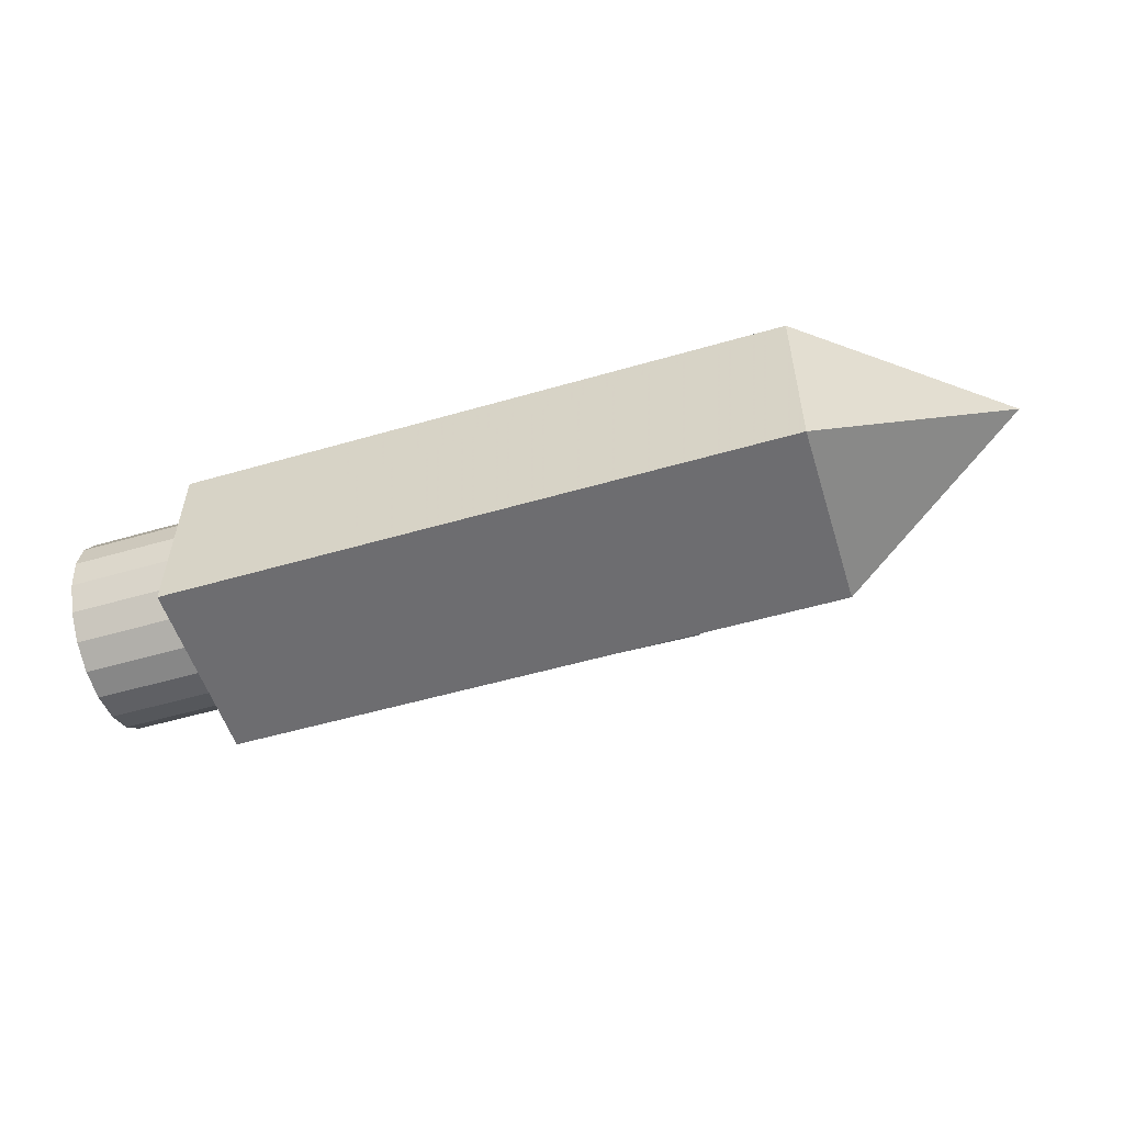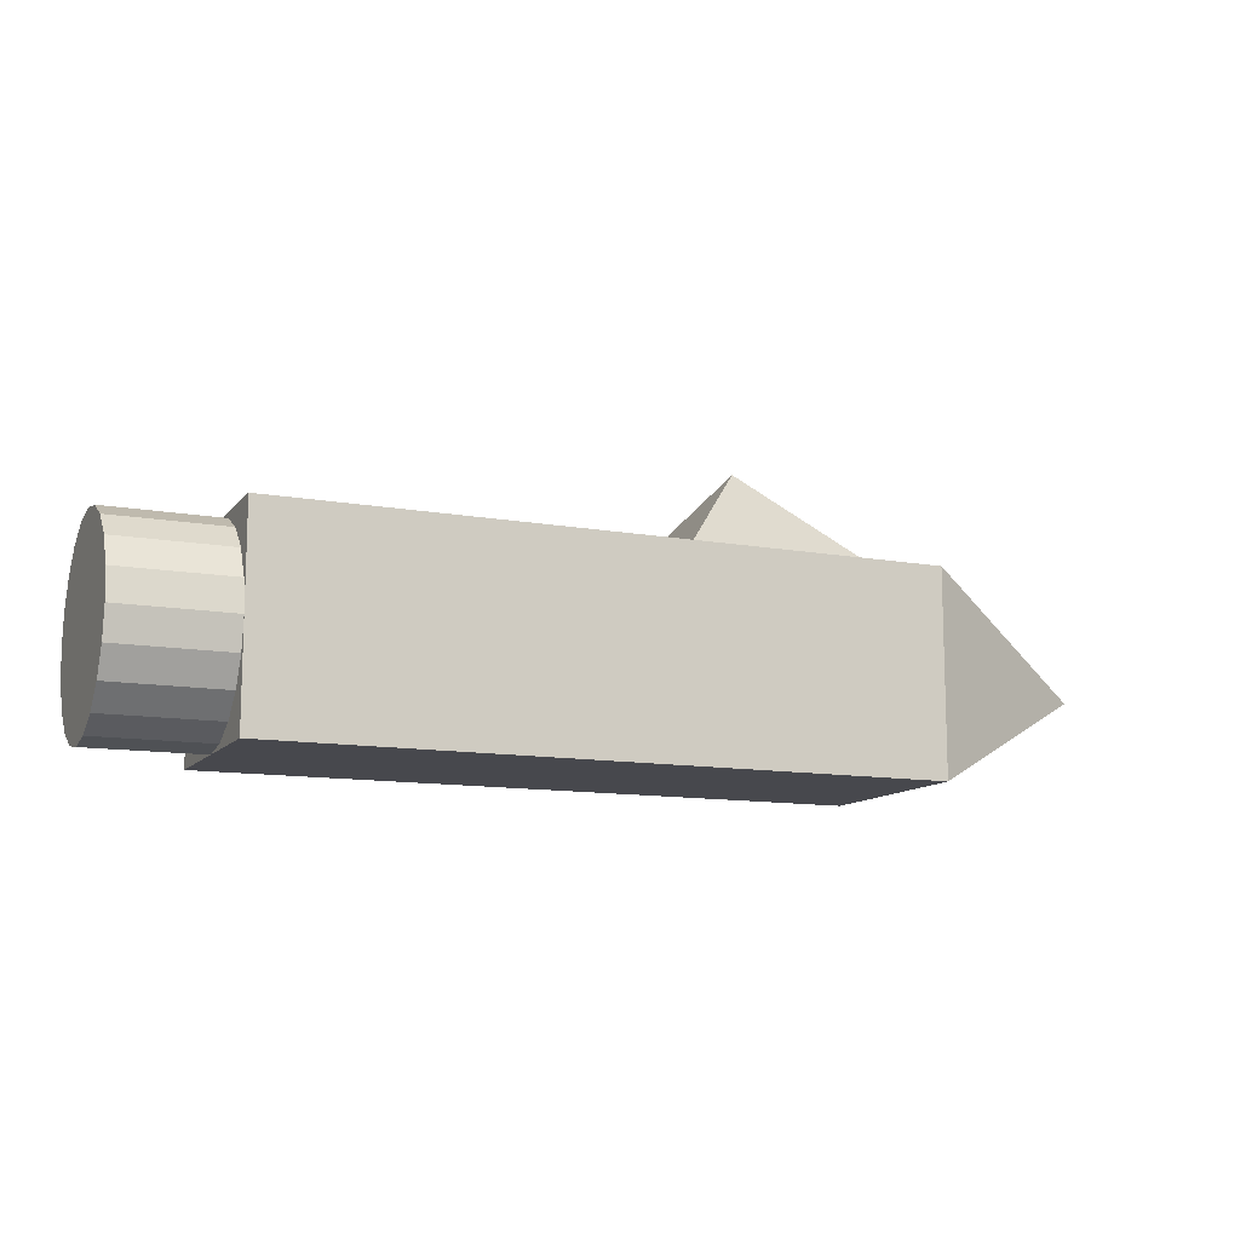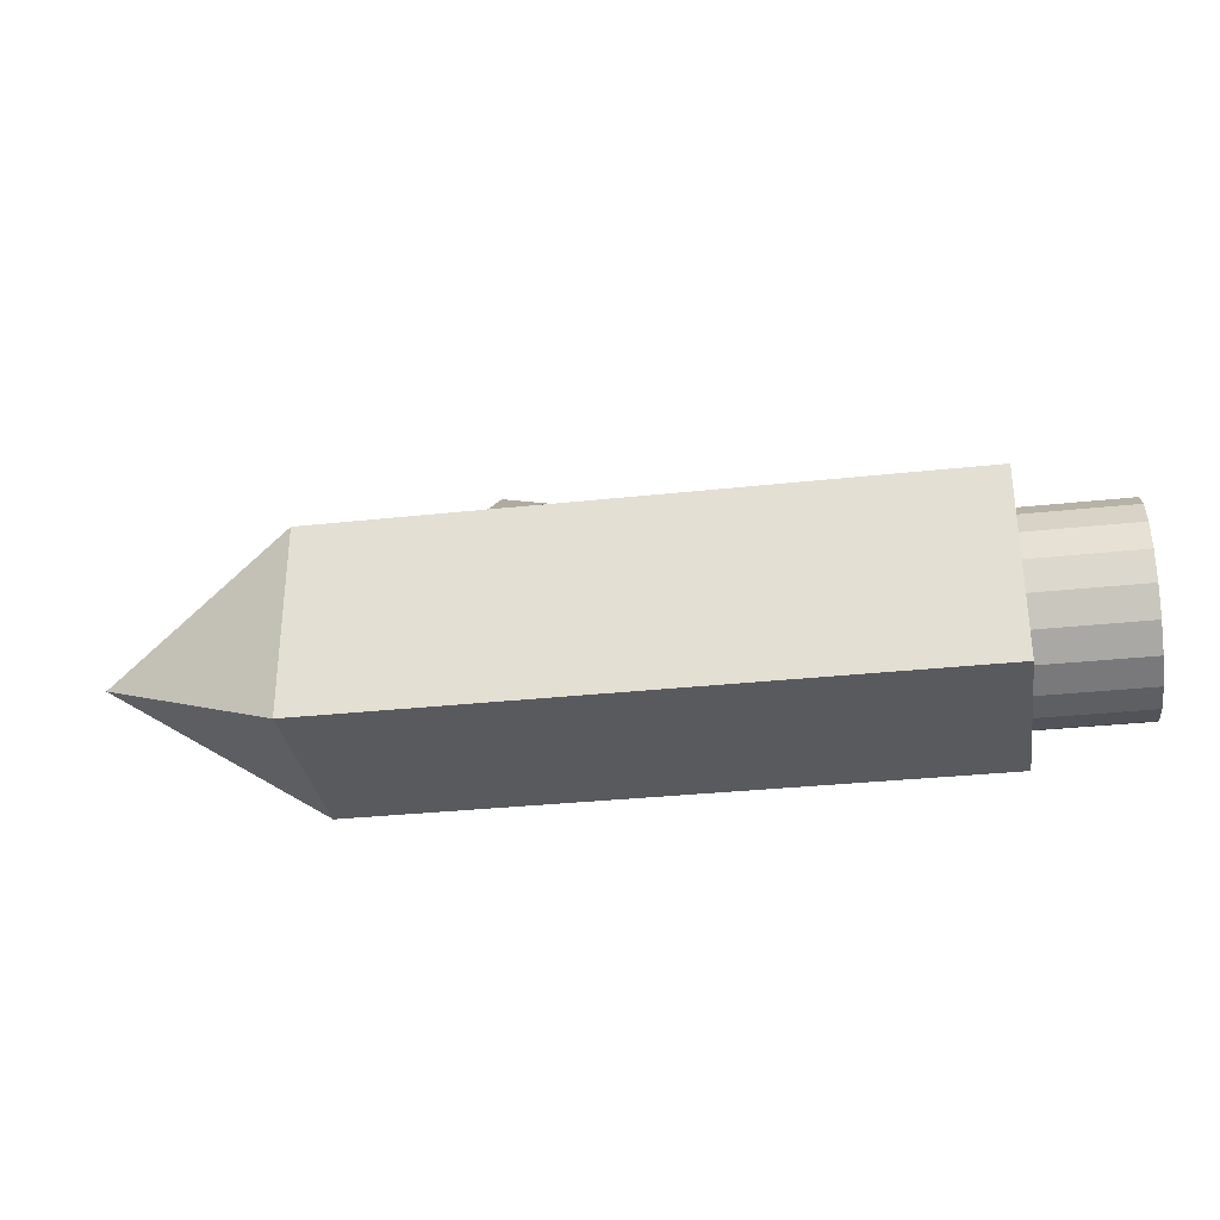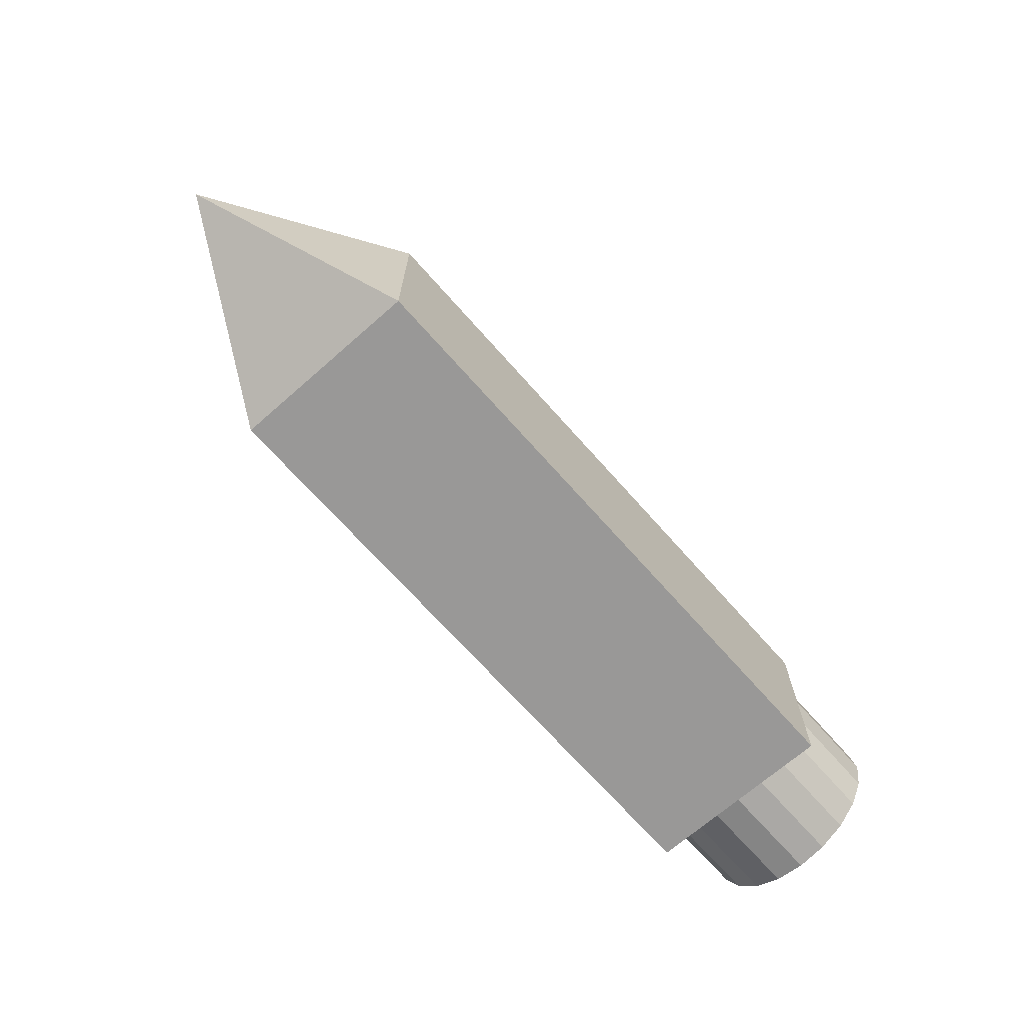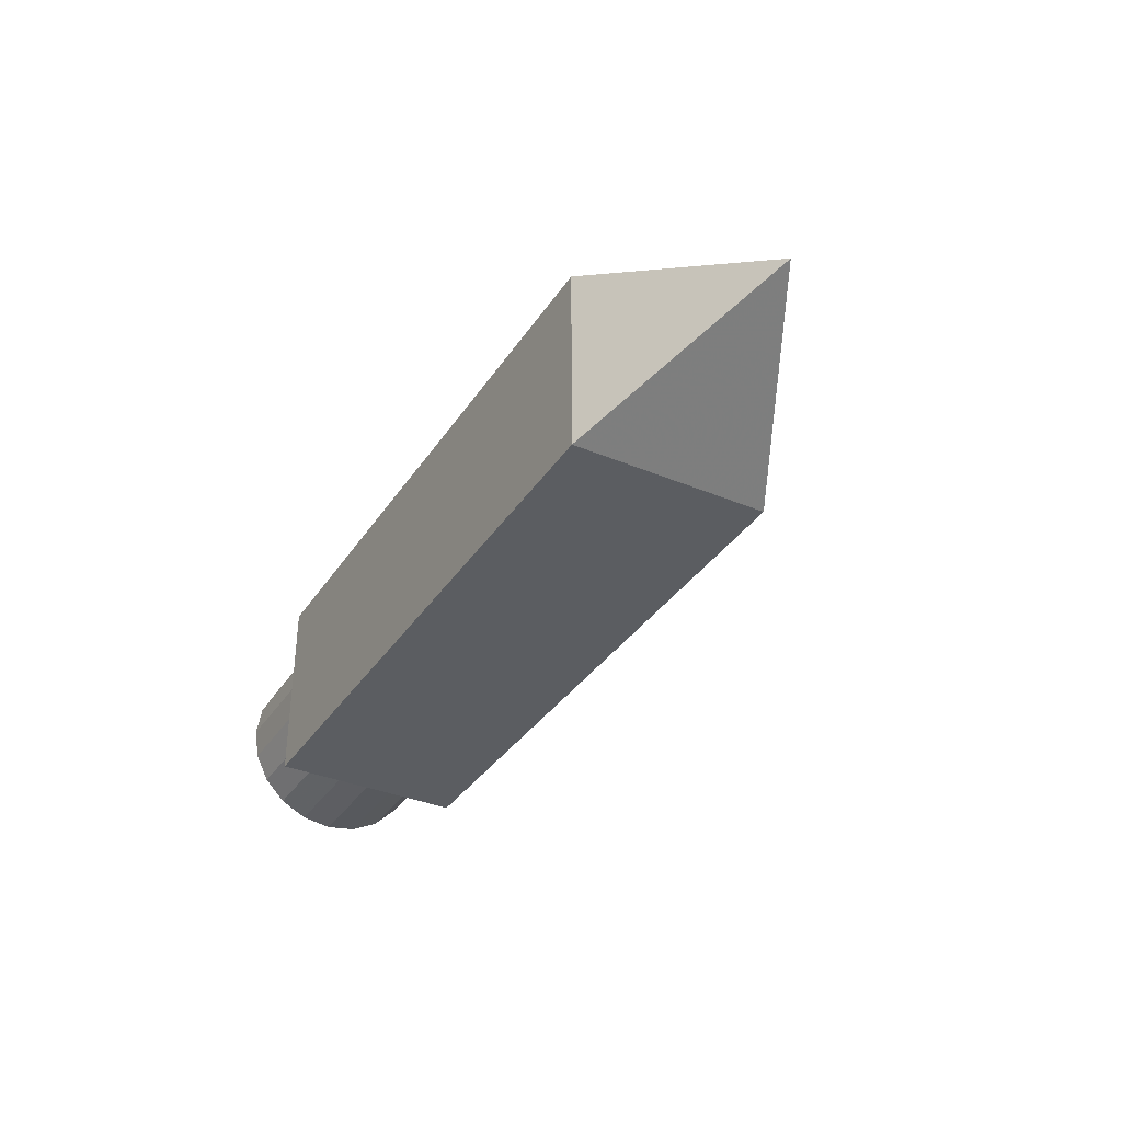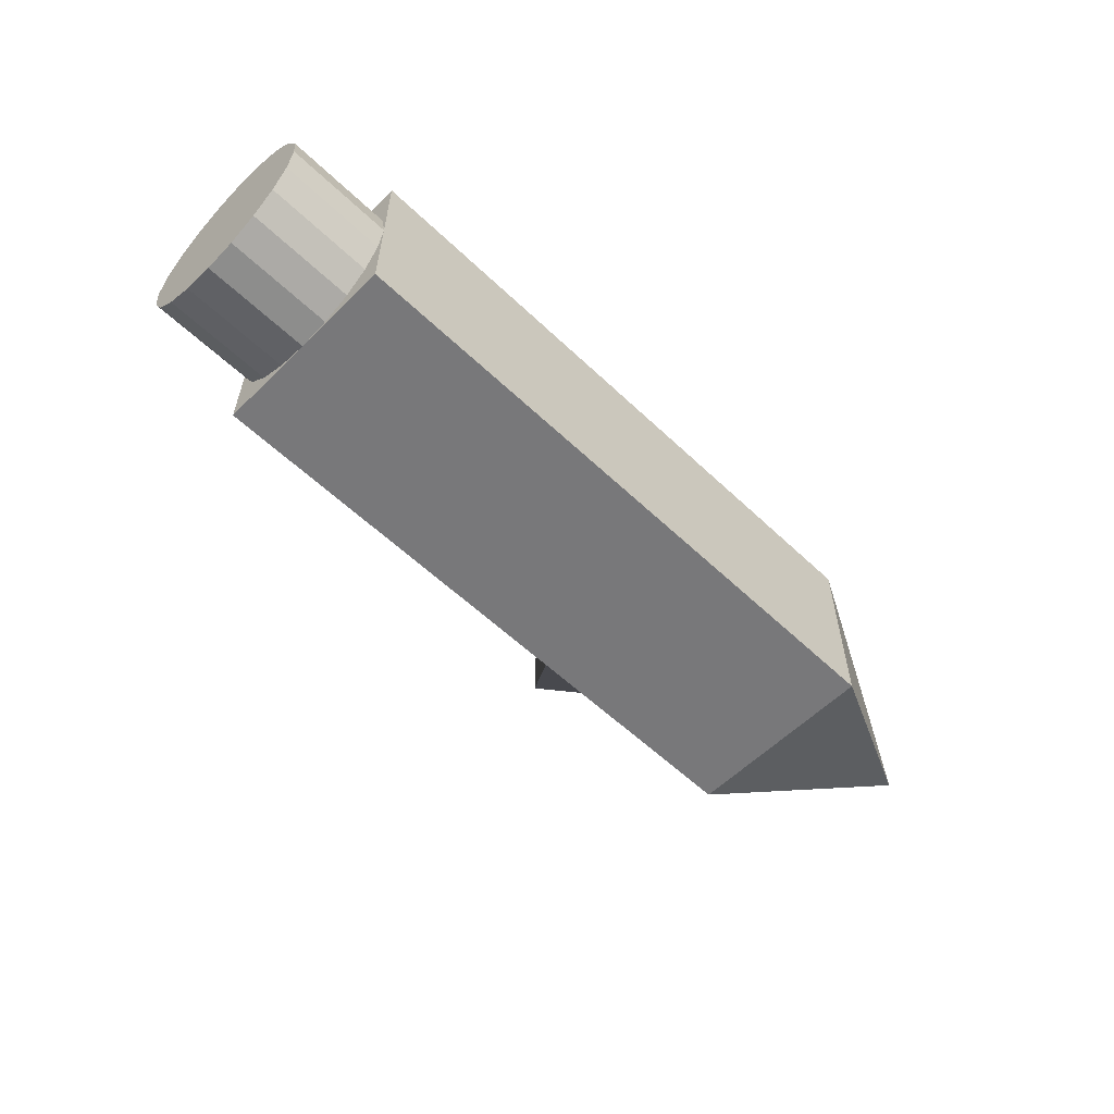
<metadata>
{"format":"obj","ext":"obj","renderer":"f3d","projection":"perspective","resolution":1024,"background":"white","views":[{"elev":-54.1,"azim":-162.9,"up":"+Y"},{"elev":-11.8,"azim":156.5,"up":"+Z"},{"elev":-31.6,"azim":8.8,"up":"+Z"},{"elev":-68.7,"azim":-48.6,"up":"+Z"},{"elev":-35.4,"azim":-119.1,"up":"+Y"},{"elev":-57.6,"azim":135.5,"up":"+Y"}]}
</metadata>
<code>
o obj_0
v 53 		-4.122 		18.09
v 53 		-6.91 		19.51
v 53 		-10 		20
v 53 		-13.09 		19.51
v 53 		-15.88 		18.09
v 42 		-15.88 		18.09
v 53 		-10 		0
v 42 		-10 		0
v 42 		-6.91 		0.489
v 53 		-6.91 		0.489
v 42 		-4.122 		1.91
v 53 		-4.122 		1.91
v 53 		0 		10
v 53 		-0.489 		13.09
v 53 		-1.91 		15.88
v 53 		-18.09 		15.88
v 53 		-19.51 		13.09
v 42 		-1.91 		4.122
v 53 		-20 		10
v 53 		-1.91 		4.122
v 53 		-19.51 		6.91
v 53 		-18.09 		4.122
v 53 		-15.88 		1.91
v 53 		-13.09 		0.489
v -23 		-20 		20
v 53 		-0.489 		6.91
v 42 		-0.489 		6.91
v 1.188 		-20 		20
v -21 		-5.812 		20
v 42 		0 		10
v 42 		-19.51 		13.09
v 42 		-18.09 		15.88
v 42 		-4.122 		18.09
v 42 		-20 		10
v 42 		-6.91 		19.51
v 42 		-20 		0
v 42 		-10 		20
v 42 		-19.51 		6.91
v -23 		-20 		0
v -23 		0 		0
v 42 		0 		0
v 42 		-18.09 		4.122
v 42 		-15.88 		1.91
v 42 		-20 		20
v 42 		0 		20
v 42 		-13.09 		0.489
v -23 		0 		20
v 2.322 		0 		20
v 42 		-0.489 		13.09
v 42 		-1.91 		15.88
v -43 		-10 		10
v 42 		-13.09 		19.51
v -5.83 		-8.604 		29
g group_0_7720667
f 53 28 48
f 48 29 53
f 29 28 53
g group_0_15277357
f 25 28 29
f 9 41 11
f 34 36 38
f 11 41 18
f 36 42 38
f 40 8 39
f 41 8 40
f 8 36 39
f 41 30 27
f 41 27 18
f 42 36 43
f 34 28 36
f 39 36 28
f 44 28 34
f 25 39 28
f 40 48 41
f 30 41 48
f 47 48 40
f 45 30 48
f 36 8 46
f 36 46 43
f 45 37 35
f 45 35 33
f 44 52 37
f 52 44 6
f 32 6 44
f 44 37 28
f 48 28 37
f 37 45 48
f 41 9 8
f 25 29 47
f 48 47 29
f 30 45 49
f 49 45 50
f 33 50 45
f 32 44 31
f 34 31 44
g group_0_16089887
f 3 13 2
f 4 13 3
f 5 13 4
f 6 32 5
f 7 8 9
f 7 9 10
f 11 12 10
f 11 10 9
f 18 20 12
f 18 12 11
f 13 14 15
f 13 15 1
f 1 2 13
f 13 5 16
f 13 16 17
f 13 17 19
f 13 19 21
f 13 21 22
f 13 22 23
f 13 23 24
f 13 24 7
f 13 7 10
f 13 10 12
f 13 12 20
f 13 20 26
f 27 26 20
f 27 20 18
f 33 35 2
f 33 2 1
f 35 37 3
f 35 3 2
f 30 13 26
f 30 26 27
f 46 8 7
f 46 7 24
f 49 14 13
f 49 13 30
f 50 15 14
f 50 14 49
f 37 52 4
f 37 4 3
f 52 6 5
f 52 5 4
f 50 33 15
f 1 15 33
f 32 16 5
f 32 31 17
f 32 17 16
f 31 34 19
f 31 19 17
f 34 38 21
f 34 21 19
f 38 42 22
f 38 22 21
f 42 43 23
f 42 23 22
f 43 46 24
f 43 24 23
g group_0_16768282
f 51 39 25
f 47 51 25
f 40 51 47
f 40 39 51

</code>
